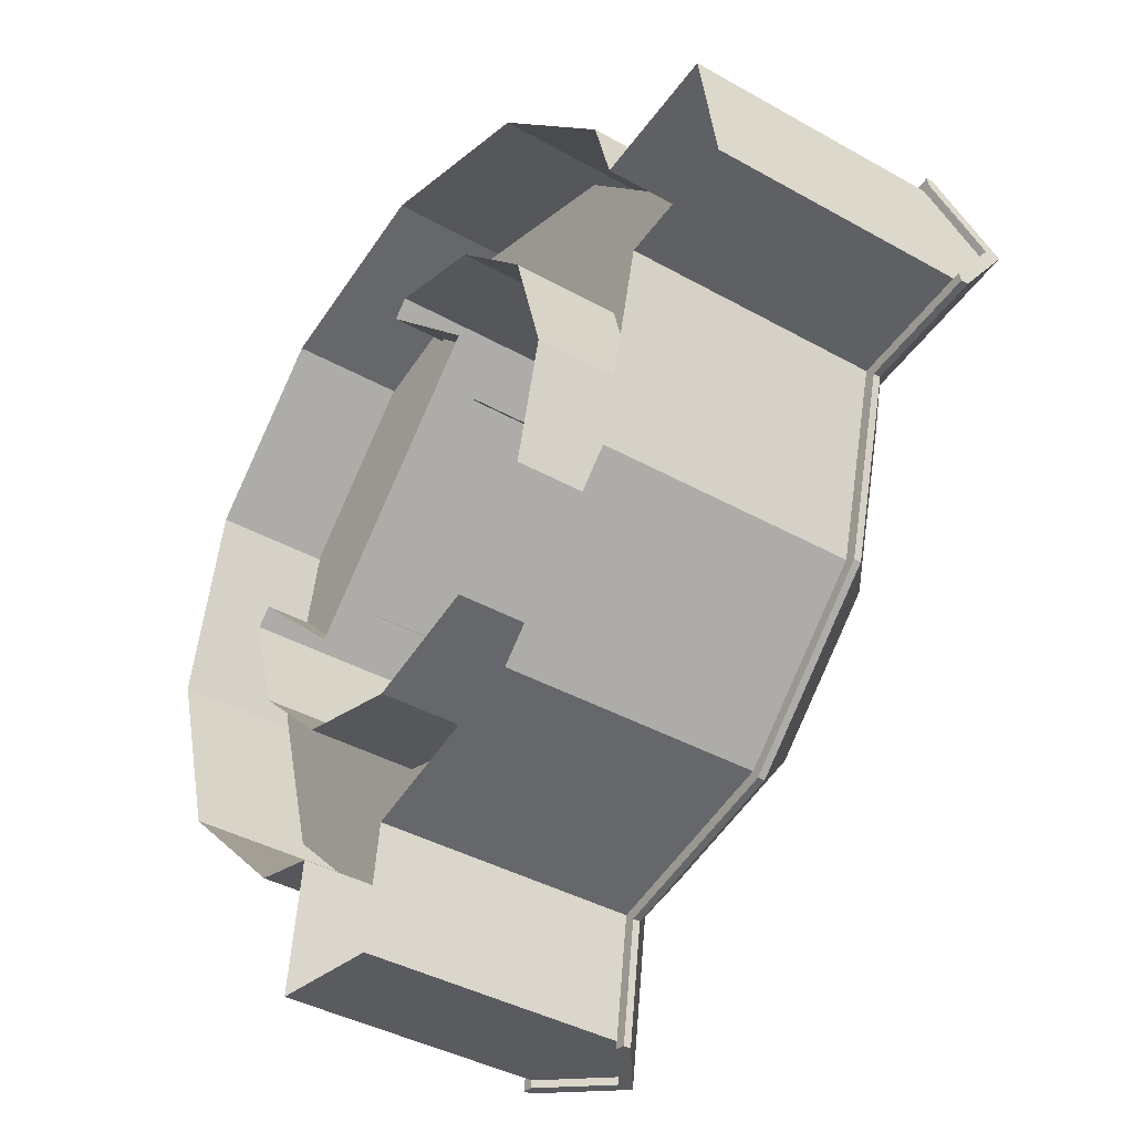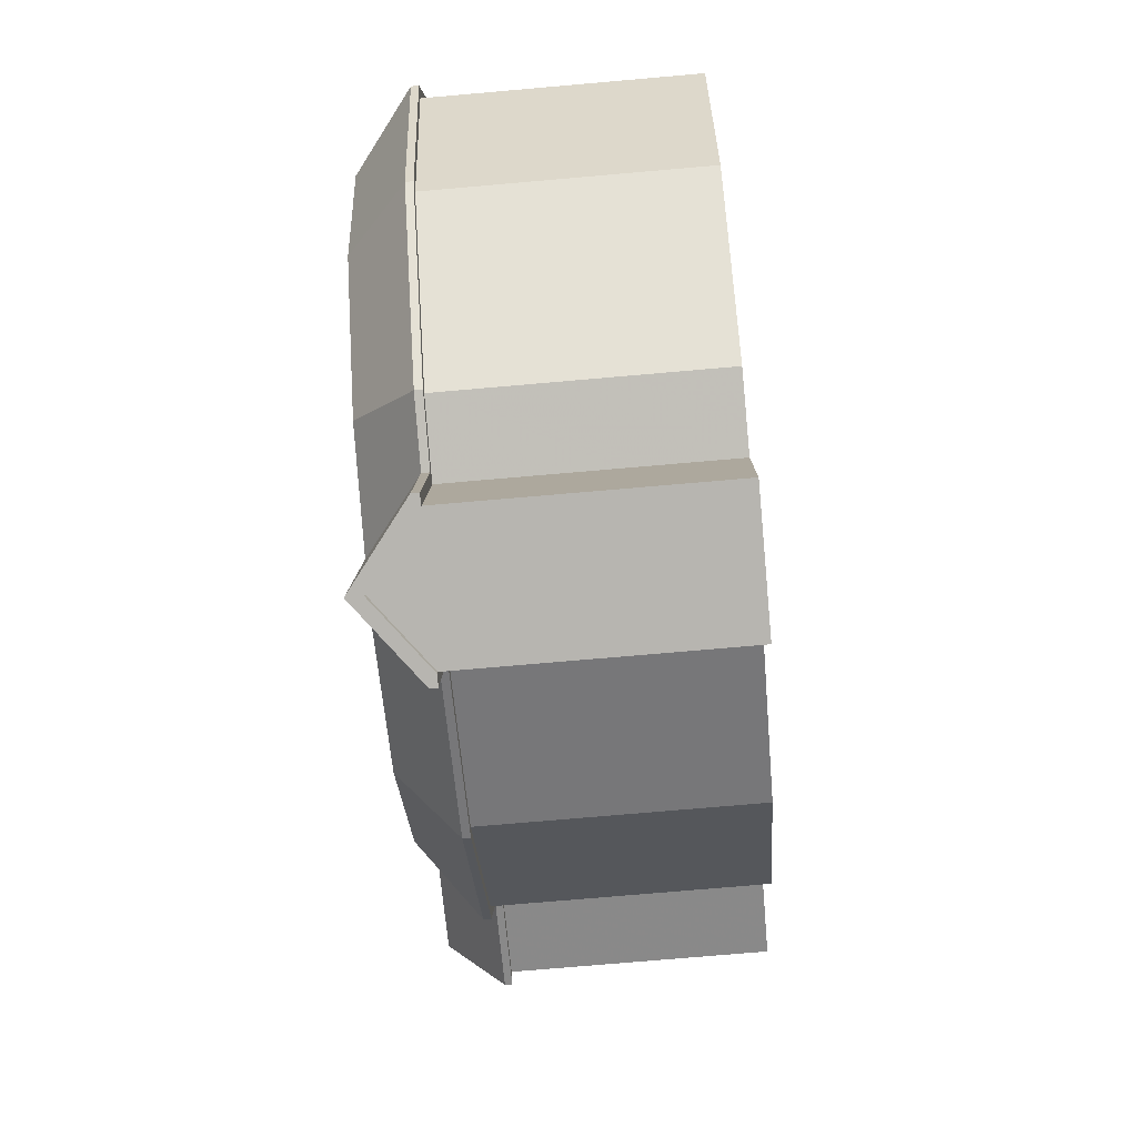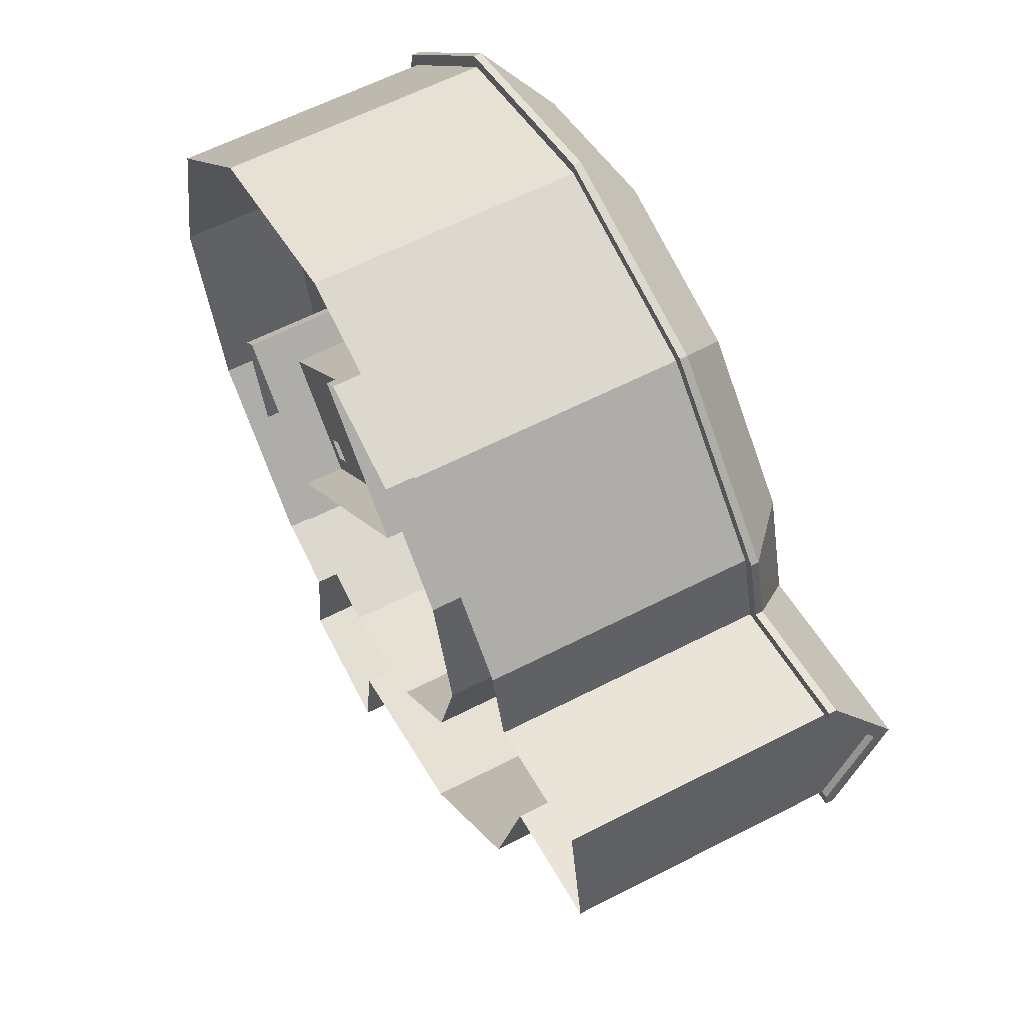
<metadata>
{"format":"obj","ext":"obj","renderer":"f3d","projection":"perspective","resolution":1024,"background":"white","views":[{"elev":-38.6,"azim":54.4,"up":"+Z"},{"elev":-73.1,"azim":-85.0,"up":"+Z"},{"elev":60.4,"azim":62.2,"up":"+Z"}]}
</metadata>
<code>
o mesh2_mesh2-geometry
v 622.4 82.94 370
v 622.4 118.7 370
v 658.8 82.94 162.4
v 415.1 82.94 333.6
v 658.8 118.7 162.4
v 415.1 118.7 333.6
v 467.8 82.94 128.9
v 640.6 583.1 266.2
v 622.4 501.9 370
v 381.9 118.7 449.2
v 467.8 118.7 128.9
v 658.8 501.9 162.4
v 415.1 501.9 333.6
v 381.9 82.94 449.2
v 393 118.7 -171.6
v 634.2 501.9 372.1
v 652.4 583.1 268.3
v 427.9 501.9 354.1
v 150.6 118.7 672.3
v 381.9 501.9 449.2
v 467.8 501.9 128.9
v 393 501.9 -171.6
v 393 82.94 -171.6
v 631.1 501.9 389.8
v 670.6 501.9 164.5
v 397.8 501.9 458.8
v 150.6 82.94 672.3
v 150.6 501.9 672.3
v 482.4 501.9 113.2
v 169.9 501.9 -402.9
v 169.9 118.7 -402.9
v 652.4 608.9 268.3
v 673.7 501.9 146.8
v 427.9 513.9 354.1
v 631.1 513.9 389.8
v -161.3 82.94 749.9
v -161.3 118.7 749.9
v 159.6 501.9 688.6
v 409.3 501.9 -180.6
v 179.5 501.9 -418.9
v 169.9 82.94 -402.9
v 673.7 513.9 146.8
v 397.8 513.9 458.8
v -161.3 501.9 749.9
v 159.6 513.9 688.6
v -76.9 501.9 747.4
v 409.3 513.9 -180.6
v -111.5 501.9 -502.5
v -127.7 118.7 -488.4
v -127.7 82.94 -488.4
v 482.4 513.9 113.2
v 343.3 608.9 214
v -470.2 82.94 661.2
v -470.2 118.7 661.2
v 179.5 513.9 -418.9
v -127.7 501.9 -488.4
v 458.4 537.5 140
v 291.4 608.9 394.7
v -161.6 501.9 768.5
v -470.2 501.9 661.2
v -161.6 513.9 768.5
v 300.6 608.9 -120.5
v -111.5 513.9 -502.5
v -138.2 501.9 -694.9
v -154.4 501.9 -680.5
v -154.4 118.7 -680.5
v 240.8 513.9 136.1
v 99.44 608.9 579.9
v -693.3 118.7 429.9
v -693.3 501.9 429.9
v -76.9 513.9 747.4
v 365 608.9 138.4
v 115.4 608.9 -312.4
v -154.4 82.94 -680.5
v 184.9 513.9 330.7
v -693.3 82.94 429.9
v -479.8 501.9 677.1
v -159.4 608.9 644.3
v 191.9 513.9 -60.29
v -138.2 513.9 -694.9
v -139.2 537.5 -479.4
v -156.1 501.9 -692.4
v -363.2 501.9 -651.5
v -363.2 118.7 -651.5
v 184.9 82.94 330.7
v 39.26 513.9 471.2
v -105.9 608.9 631
v -770.9 118.7 118
v -770.9 501.9 118
v -479.8 513.9 677.1
v -709.6 501.9 438.9
v -415.7 608.9 570.7
v 51.4 513.9 -206
v -260.4 583.1 -677.9
v -140.9 608.9 -386.1
v -258.8 583.1 -666
v -363.2 82.94 -651.5
v 240.8 82.94 136.1
v -770.9 82.94 118
v -709.6 513.9 438.9
v -134.9 513.9 514.5
v 191.9 82.94 -60.29
v -260.4 608.9 -677.9
v -217.3 608.9 -367.1
v -334.2 118.7 -443.1
v -334.2 82.94 -443.1
v 39.26 82.94 471.2
v -682.2 118.7 -190.9
v -682.2 501.9 -190.9
v -789.6 501.9 117.7
v -508.3 608.9 474.7
v -600.9 608.9 378.7
v -789.6 513.9 117.7
v -209.8 513.9 436.8
v -143.1 513.9 -261.8
v 51.4 82.94 -206
v -382.6 513.9 -660.9
v -364.8 501.9 -663.4
v -334.2 501.9 -443.1
v -134.9 417.9 514.5
v -134.9 429.9 514.5
v -682.2 82.94 -190.9
v -765.4 501.9 33.75
v -665.3 608.9 119.9
v -143.1 82.94 -261.8
v -354.3 513.9 -456.6
v -382.6 501.9 -660.9
v -339.6 513.9 -213
v -354.3 501.9 -456.6
v -450.9 118.7 -414
v -450.9 82.94 -414
v -134.9 82.94 514.5
v -698.2 501.9 -200.5
v -765.4 513.9 33.75
v -534.8 513.9 100
v -196.6 608.9 174
v -71.66 513.9 303.5
v -339.6 82.94 -213
v -399.7 608.9 -321.7
v -450.9 501.9 -414
v 62.76 429.9 323.9
v -159.8 417.9 488.6
v -698.2 513.9 -200.5
v -459.9 501.9 -430.3
v -459.8 513.9 177.7
v -650.1 608.9 66.88
v -459.9 513.9 -430.3
v -485.2 513.9 -72.43
v 62.76 417.9 323.9
v -117.7 417.9 448
v -159.8 82.94 488.6
v -534.8 429.9 100
v -321.6 513.9 44.43
v -591.7 608.9 -136.5
v -485.2 82.94 -72.43
v -337.2 429.9 -90.64
v -117.7 148.2 448
v -117.7 82.94 448
v -534.8 82.94 100
v -41.82 417.9 319.2
v -337.2 417.9 -90.64
v -467.6 417.9 85.24
v -534.8 417.9 100
v -66.82 417.9 293.3
v -15.91 417.9 294.2
v -320 417.9 -21.02
v -345.9 417.9 3.974
v -467.6 148.2 85.24
v 29.13 82.94 306.3
v -509.8 82.94 125.9
v -295 417.9 4.887
v -41.82 148.2 319.2
v -40.91 417.9 268.3
v -320.9 417.9 29.88
v -345.9 148.2 3.974
v -509.8 417.9 125.9
v 29.13 148.2 306.3
v -66.82 148.2 293.3
v -15.91 148.2 294.2
v -40.91 148.2 268.3
v -320 148.2 -21.02
v -295 148.2 4.887
v -320.9 148.2 29.88
v -320.8 148.2 -56.4
v -467.6 82.94 85.24
v -320.8 82.94 -56.4
f 8 16 9
f 12 17 8
f 18 13 9
f 24 9 16
f 16 8 17
f 17 12 25
f 26 13 18
f 18 9 24
f 26 20 13
f 21 29 12
f 32 24 16
f 32 16 17
f 12 33 25
f 32 17 25
f 35 18 24
f 38 20 26
f 38 28 20
f 12 29 33
f 21 39 29
f 22 39 21
f 30 40 22
f 24 32 35
f 42 25 33
f 32 25 42
f 18 35 34
f 46 28 38
f 29 42 33
f 22 40 39
f 30 48 40
f 32 34 35
f 51 32 42
f 46 44 28
f 42 29 51
f 56 48 30
f 34 32 52
f 57 32 51
f 59 44 46
f 56 64 48
f 32 57 52
f 59 60 44
f 64 63 48
f 65 64 56
f 77 60 59
f 77 70 60
f 63 64 80
f 64 65 82
f 91 70 77
f 64 94 80
f 80 81 63
f 96 82 65
f 94 64 82
f 91 89 70
f 80 94 103
f 80 104 81
f 82 96 94
f 83 94 96
f 89 91 110
f 94 117 103
f 104 80 103
f 94 83 118
f 89 123 109
f 123 89 110
f 126 103 117
f 94 127 117
f 103 126 104
f 129 118 83
f 127 94 118
f 129 83 119
f 109 123 133
f 114 136 111
f 121 137 114
f 117 129 126
f 129 117 127
f 118 129 127
f 140 129 119
f 120 141 121
f 109 133 144
f 136 145 111
f 136 114 137
f 137 121 141
f 140 144 129
f 141 120 149
f 109 144 140
f 145 136 153
f 141 153 137
f 149 156 141
f 145 156 152
f 156 145 153
f 153 141 156
f 156 149 161
f 161 152 156
f 152 161 163
f 34 26 18
f 26 34 43
f 26 45 38
f 47 29 39
f 52 43 34
f 45 26 43
f 45 46 38
f 29 47 51
f 39 55 47
f 55 39 40
f 48 55 40
f 43 52 58
f 58 45 43
f 61 46 45
f 47 57 51
f 55 62 47
f 55 48 63
f 67 58 52
f 45 58 68
f 46 61 59
f 61 45 71
f 47 72 57
f 72 47 62
f 62 55 73
f 63 73 55
f 57 72 52
f 58 67 75
f 67 52 72
f 75 68 58
f 68 71 45
f 61 77 59
f 71 78 61
f 62 67 72
f 73 79 62
f 81 73 63
f 68 75 86
f 87 71 68
f 77 61 90
f 92 61 78
f 78 71 87
f 67 62 79
f 79 73 93
f 73 81 95
f 86 87 68
f 61 92 90
f 100 77 90
f 77 100 91
f 101 92 78
f 87 101 78
f 95 93 73
f 81 104 95
f 101 87 86
f 111 90 92
f 90 112 100
f 113 91 100
f 114 92 101
f 93 95 115
f 104 115 95
f 91 113 110
f 112 90 111
f 92 114 111
f 124 100 112
f 100 124 113
f 104 128 115
f 134 110 113
f 110 134 123
f 111 135 112
f 135 124 112
f 124 134 113
f 126 139 104
f 128 104 139
f 123 143 133
f 123 134 143
f 135 111 145
f 135 146 124
f 134 124 143
f 144 126 129
f 139 126 147
f 139 148 128
f 143 144 133
f 154 124 146
f 146 135 154
f 143 124 154
f 126 144 147
f 147 154 139
f 148 139 154
f 144 143 147
f 154 135 148
f 154 147 143
o mesh3_mesh3-geometry
f 1 2 3
f 5 3 2
f 5 2 8
f 8 2 5
f 9 8 2
f 2 8 9
f 12 5 8
f 8 5 12
f 50 66 49
f 66 50 74
f 65 83 66
f 66 83 65
f 66 84 74
f 74 84 66
f 96 83 65
f 65 83 96
f 84 66 83
f 83 66 84
f 97 74 84
f 84 74 97
o mesh4_mesh4-geometry
f 2 1 3
f 4 1 2
f 2 3 5
f 4 2 6
f 3 7 5
f 11 5 7
f 106 84 97
f 84 106 105
f 10 4 6
f 4 10 14
f 7 15 11
f 19 14 10
f 15 7 23
f 14 19 27
f 23 31 15
f 19 36 27
f 31 23 41
f 36 19 37
f 50 31 41
f 37 53 36
f 31 50 49
f 53 37 54
f 69 53 54
f 53 69 76
f 88 76 69
f 76 88 99
f 108 99 88
f 99 108 122
f 131 105 106
f 108 131 122
f 105 131 130
f 131 108 130
o mesh5_mesh5-geometry
f 1 4 2
f 6 2 4
f 5 7 3
f 2 6 9
f 9 6 2
f 7 5 11
f 13 9 6
f 6 9 13
f 5 11 12
f 12 11 5
f 21 12 11
f 11 12 21
f 56 65 49
f 49 65 56
f 49 66 50
f 66 49 65
f 65 49 66
f 74 50 66
f 84 83 105
f 105 83 84
f 97 84 106
f 119 105 83
f 83 105 119
f 105 106 84
o mesh6_mesh6-geometry
f 114 101 121
f 135 145 152
f 6 4 10
f 14 10 4
f 6 10 13
f 13 10 6
f 11 15 7
f 10 14 19
f 20 13 10
f 10 13 20
f 15 11 22
f 22 11 15
f 23 7 15
f 27 19 14
f 19 28 10
f 10 28 19
f 20 10 28
f 28 10 20
f 21 22 11
f 11 22 21
f 22 30 15
f 15 30 22
f 15 31 23
f 27 36 19
f 19 37 28
f 28 37 19
f 31 15 30
f 30 15 31
f 41 23 31
f 37 19 36
f 44 28 37
f 37 28 44
f 31 30 49
f 49 30 31
f 41 31 50
f 36 53 37
f 37 54 44
f 44 54 37
f 56 49 30
f 30 49 56
f 49 50 31
f 54 37 53
f 60 44 54
f 54 44 60
f 54 53 69
f 60 54 70
f 70 54 60
f 76 69 53
f 69 70 54
f 54 70 69
f 69 76 88
f 70 69 89
f 89 69 70
f 99 88 76
f 88 89 69
f 69 89 88
f 88 99 108
f 89 88 109
f 109 88 89
f 122 108 99
f 108 109 88
f 88 109 108
f 105 119 130
f 130 119 105
f 106 105 131
f 122 131 108
f 108 130 109
f 109 130 108
f 140 130 119
f 119 130 140
f 130 131 105
f 130 108 131
f 140 109 130
f 130 109 140
o mesh7_mesh7-geometry
f 9 16 8
f 8 17 12
f 9 13 18
f 16 9 24
f 17 8 16
f 25 12 17
f 18 13 26
f 24 9 18
f 13 20 26
f 12 29 21
f 16 24 32
f 17 16 32
f 25 33 12
f 25 17 32
f 24 18 35
f 26 20 38
f 20 28 38
f 33 29 12
f 29 39 21
f 21 39 22
f 22 40 30
f 35 32 24
f 33 25 42
f 42 25 32
f 34 35 18
f 38 28 46
f 33 42 29
f 18 26 34
f 43 34 26
f 38 45 26
f 39 29 47
o mesh8_mesh8-geometry
f 39 40 22
f 40 48 30
f 35 34 32
f 42 32 51
f 28 44 46
f 51 29 42
f 30 48 56
f 52 32 34
f 51 32 57
f 46 44 59
f 34 43 52
f 43 26 45
f 38 46 45
f 51 47 29
f 47 55 39
f 40 39 55
f 40 55 48
f 58 52 43
f 43 45 58
f 45 46 61
o mesh9_mesh9-geometry
f 48 64 56
f 52 57 32
f 44 60 59
f 48 63 64
f 56 64 65
f 59 60 77
f 60 70 77
f 80 64 63
f 82 65 64
f 51 57 47
f 47 62 55
f 63 48 55
f 52 58 67
f 68 58 45
f 59 61 46
f 71 45 61
f 57 72 47
f 62 47 72
f 73 55 62
f 55 73 63
f 52 72 57
f 75 67 58
f 72 52 67
f 58 68 75
f 45 71 68
f 59 77 61
f 61 78 71
f 72 67 62
f 62 79 73
f 63 73 81
f 86 75 68
f 68 71 87
o mesh10_mesh10-geometry
f 152 156 145
f 153 145 156
f 156 141 153
f 160 150 149
f 161 149 156
f 150 162 157
f 157 158 142
f 156 152 161
f 164 150 160
f 165 160 149
f 149 161 166
f 162 150 167
f 168 157 162
f 158 157 169
f 163 161 152
f 159 170 163
f 150 164 171
f 165 149 173
f 166 161 167
f 171 149 166
f 174 167 150
f 167 161 162
f 168 175 157
f 162 176 168
f 177 169 157
f 163 176 161
f 176 163 170
f 164 173 171
f 171 174 150
f 173 149 171
f 162 161 176
f 168 184 175
f 183 157 175
f 168 176 185
f 177 184 169
f 177 157 172
f 170 185 176
f 178 172 157
f 179 177 172
f 184 168 186
f 181 175 184
f 182 157 183
f 185 186 168
f 177 181 184
f 186 169 184
f 178 182 180
f 157 182 178
f 179 180 177
f 182 181 177
f 180 182 177
f 147 143 144
f 148 135 154
f 143 147 154
f 160 172 164
f 160 165 172
f 178 164 172
f 179 172 165
f 173 180 165
f 166 167 181
f 171 166 182
f 174 183 167
f 173 164 180
f 171 182 174
f 178 180 164
f 179 165 180
f 175 181 167
f 181 182 166
f 183 174 182
f 175 167 183
o mesh11_mesh11-geometry
f 110 91 89
f 103 117 94
f 103 80 104
f 118 83 94
f 109 123 89
f 110 89 123
f 121 101 114
f 117 103 126
f 117 127 94
f 104 126 103
f 83 118 129
f 118 94 127
f 119 83 129
f 133 123 109
f 111 136 114
f 114 137 121
f 126 129 117
f 127 117 129
f 127 129 118
f 119 129 140
f 121 141 120
f 120 142 132
f 144 133 109
f 111 145 136
f 137 114 136
f 141 121 137
f 129 144 140
f 149 120 141
f 142 120 150
f 151 132 142
f 140 144 109
f 152 145 135
f 153 136 145
f 137 136 153
f 137 153 141
f 149 150 120
f 141 156 149
f 150 157 142
f 151 142 158
f 86 87 101
f 92 90 111
f 100 112 90
f 100 91 113
f 101 92 114
f 115 95 93
f 95 115 104
f 110 113 91
f 111 90 112
f 111 114 92
f 112 100 124
f 113 124 100
f 115 128 104
f 113 110 134
f 123 134 110
f 112 135 111
f 112 124 135
f 113 134 124
f 104 139 126
f 139 104 128
f 133 143 123
f 143 134 123
f 145 111 135
f 124 146 135
f 143 124 134
f 129 126 144
f 147 126 139
f 128 148 139
f 133 144 143
f 146 124 154
f 154 135 146
f 154 124 143
f 147 144 126
f 139 154 147
f 154 139 148
o mesh12_mesh12-geometry
f 77 70 91
f 80 94 64
f 63 81 80
f 65 82 96
f 82 64 94
f 70 89 91
f 103 94 80
f 81 104 80
f 94 96 82
f 96 94 83
f 90 61 77
f 78 61 92
f 87 71 78
f 79 62 67
f 93 73 79
f 95 81 73
f 68 87 86
f 90 92 61
f 90 77 100
f 91 100 77
f 78 92 101
f 78 101 87
f 73 93 95
f 95 104 81
o mesh13_mesh13-geometry
f 135 159 152
f 152 159 135
f 163 152 159
f 159 152 163
f 75 85 67
f 67 85 75
f 75 86 85
f 85 86 75
f 98 67 85
f 85 67 98
f 67 98 79
f 79 98 67
f 79 102 93
f 93 102 79
f 107 85 86
f 86 85 107
f 102 79 98
f 98 79 102
f 116 93 102
f 102 93 116
f 86 120 107
f 107 120 86
f 101 121 86
f 86 121 101
f 115 93 125
f 125 93 115
f 116 125 93
f 93 125 116
f 121 120 86
f 86 120 121
f 132 107 120
f 120 107 132
f 125 138 115
f 115 138 125
f 128 115 138
f 138 115 128
f 128 138 148
f 148 138 128
f 155 148 138
f 138 148 155
f 155 159 148
f 148 159 155
f 148 159 135
f 135 159 148
o mesh14_mesh14-geometry
f 132 142 120
f 142 132 151
f 142 157 150
f 158 142 151
f 157 162 150
f 142 158 157
f 162 157 168
f 163 170 159
f 168 176 162
f 170 163 176
f 185 176 168
f 176 185 170
f 164 172 160
f 172 165 160
f 172 164 178
f 165 172 179
f 165 180 173
f 181 167 166
f 182 166 171
f 167 183 174
f 180 164 173
f 174 182 171
f 164 180 178
f 180 165 179
f 167 181 175
f 166 182 181
f 182 174 183
f 183 167 175
o mesh15_mesh15-geometry
f 150 120 142
f 120 150 149
f 149 150 160
f 160 150 164
f 149 160 165
f 166 161 149
f 167 150 162
f 171 164 150
f 173 149 165
f 167 161 166
f 166 149 171
f 150 167 174
f 162 161 167
f 161 176 163
f 171 173 164
f 150 174 171
f 171 149 173
f 176 161 162
o mesh16_mesh16-geometry
f 153 136 137
f 169 157 158
f 157 175 168
f 157 169 177
f 175 184 168
f 175 157 183
f 169 184 177
f 172 157 177
f 157 172 178
f 172 177 179
f 186 168 184
f 184 175 181
f 183 157 182
f 168 186 185
f 184 181 177
f 184 169 186
f 180 182 178
f 178 182 157
f 177 180 179
f 177 181 182
f 177 182 180
o mesh1.002_mesh1-geometry
v -746.1 374.6 118.4
v -660.9 374.6 -178.1
v -671.6 374.6 417.8
v -457.4 374.6 639.9
v -534.8 374.6 100
v -134.9 374.6 514.5
v -438.9 374.6 -392.3
v -160.8 374.6 725
v -485.2 374.6 -72.43
v 138.6 374.6 650.6
v -339.6 374.6 -213
v 39.26 374.6 471.2
v -307.5 374.6 -425
v 184.9 374.6 330.7
v -143.1 374.6 -261.8
v 360.6 374.6 436.3
v -174.9 374.6 -653.4
v 240.8 374.6 136.1
v -149.4 374.6 -469.6
v -336.1 374.6 -631.1
v 371.3 374.6 -159.6
v 157.1 374.6 -381.6
v 191.9 374.6 -60.29
v 398 374.6 306.2
v 51.4 374.6 -206
v 448.3 374.6 149.8
v 602.9 374.6 342.2
v 631 374.6 181.9
f 187 188 189
f 188 187 189
f 190 189 188
f 188 189 190
f 191 190 188
f 188 190 191
f 192 190 191
f 191 190 192
f 188 193 191
f 191 193 188
f 194 190 192
f 192 190 194
f 195 191 193
f 193 191 195
f 196 194 192
f 192 194 196
f 197 195 193
f 193 195 197
f 198 196 192
f 192 196 198
f 199 197 193
f 193 197 199
f 200 196 198
f 198 196 200
f 201 197 199
f 199 197 201
f 202 196 200
f 200 196 202
f 203 201 199
f 199 201 203
f 204 202 200
f 200 202 204
f 205 201 203
f 203 201 205
f 199 206 203
f 203 206 199
f 202 204 207
f 207 204 202
f 208 201 205
f 205 201 208
f 204 209 207
f 207 209 204
f 210 202 207
f 207 202 210
f 211 201 208
f 208 201 211
f 207 209 208
f 208 209 207
f 212 210 207
f 207 210 212
f 209 211 208
f 208 211 209
f 213 210 212
f 212 210 213
f 214 213 212
f 212 213 214
o mesh1.001_mesh1-geometry
v -746.1 260.2 118.4
v -660.9 260.2 -178.1
v -671.6 260.2 417.8
v -457.4 260.2 639.9
v -534.8 260.2 100
v -134.9 260.2 514.5
v -438.9 260.2 -392.3
v -160.8 260.2 725
v -485.2 260.2 -72.43
v 138.6 260.2 650.6
v -339.6 260.2 -213
v 39.26 260.2 471.2
v -307.5 260.2 -425
v 184.9 260.2 330.7
v -143.1 260.2 -261.8
v 360.6 260.2 436.3
v -174.9 260.2 -653.4
v 240.8 260.2 136.1
v -149.4 260.2 -469.6
v -336.1 260.2 -631.1
v 371.3 260.2 -159.6
v 157.1 260.2 -381.6
v 191.9 260.2 -60.29
v 398 260.2 306.2
v 51.4 260.2 -206
v 448.3 260.2 149.8
v 602.9 260.2 342.2
v 631 260.2 181.9
f 215 216 217
f 216 215 217
f 218 217 216
f 216 217 218
f 219 218 216
f 216 218 219
f 220 218 219
f 219 218 220
f 216 221 219
f 219 221 216
f 222 218 220
f 220 218 222
f 223 219 221
f 221 219 223
f 224 222 220
f 220 222 224
f 225 223 221
f 221 223 225
f 226 224 220
f 220 224 226
f 227 225 221
f 221 225 227
f 228 224 226
f 226 224 228
f 229 225 227
f 227 225 229
f 230 224 228
f 228 224 230
f 231 229 227
f 227 229 231
f 232 230 228
f 228 230 232
f 233 229 231
f 231 229 233
f 227 234 231
f 231 234 227
f 230 232 235
f 235 232 230
f 236 229 233
f 233 229 236
f 232 237 235
f 235 237 232
f 238 230 235
f 235 230 238
f 239 229 236
f 236 229 239
f 235 237 236
f 236 237 235
f 240 238 235
f 235 238 240
f 237 239 236
f 236 239 237
f 241 238 240
f 240 238 241
f 242 241 240
f 240 241 242

</code>
